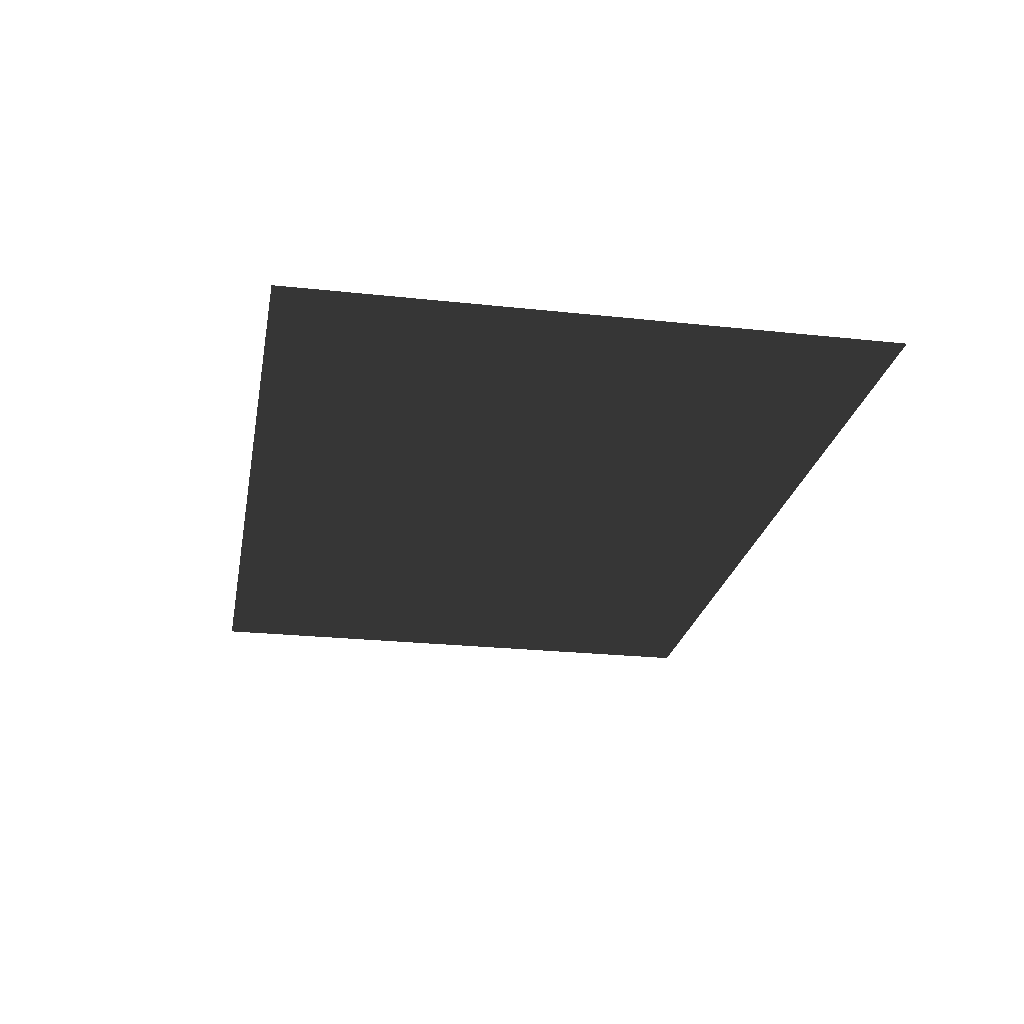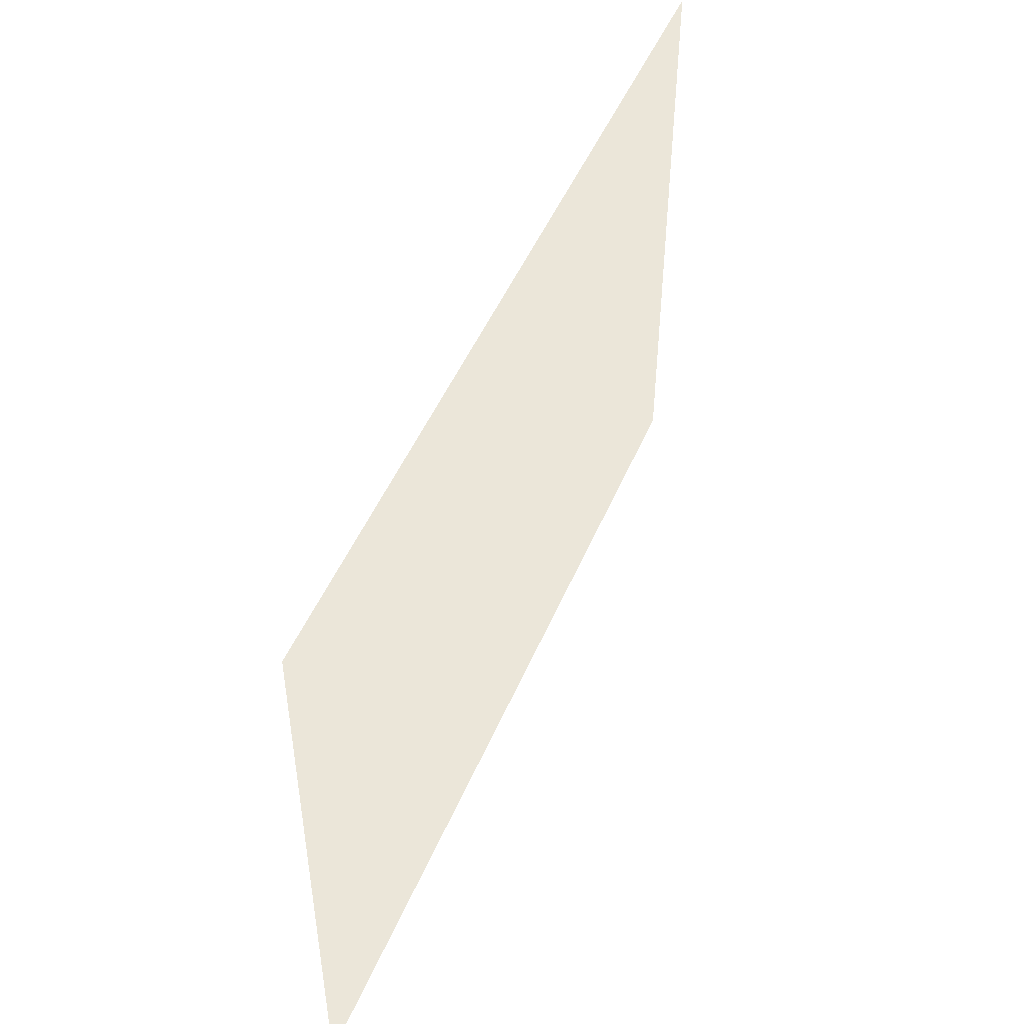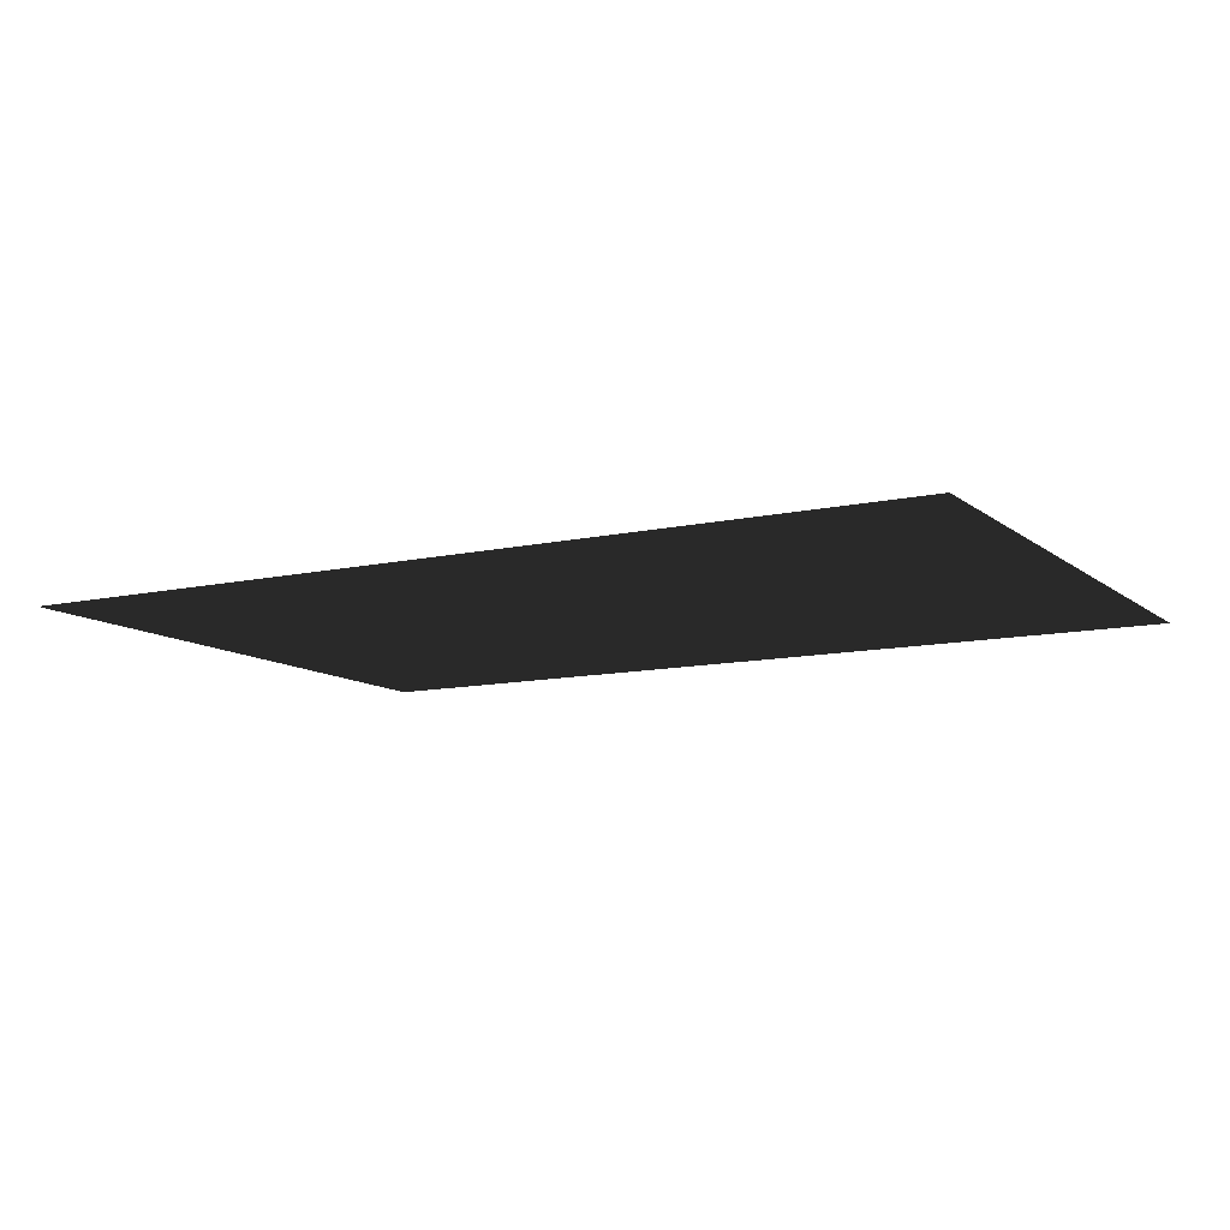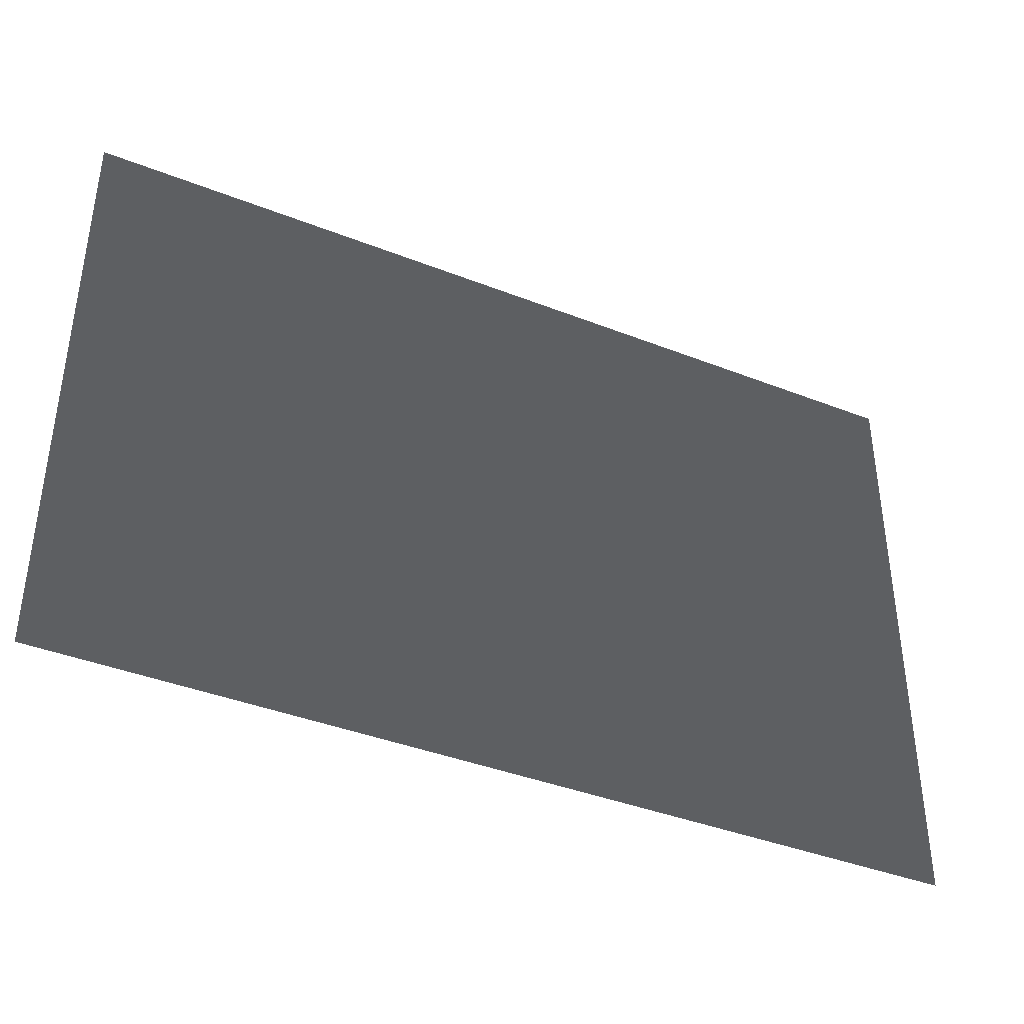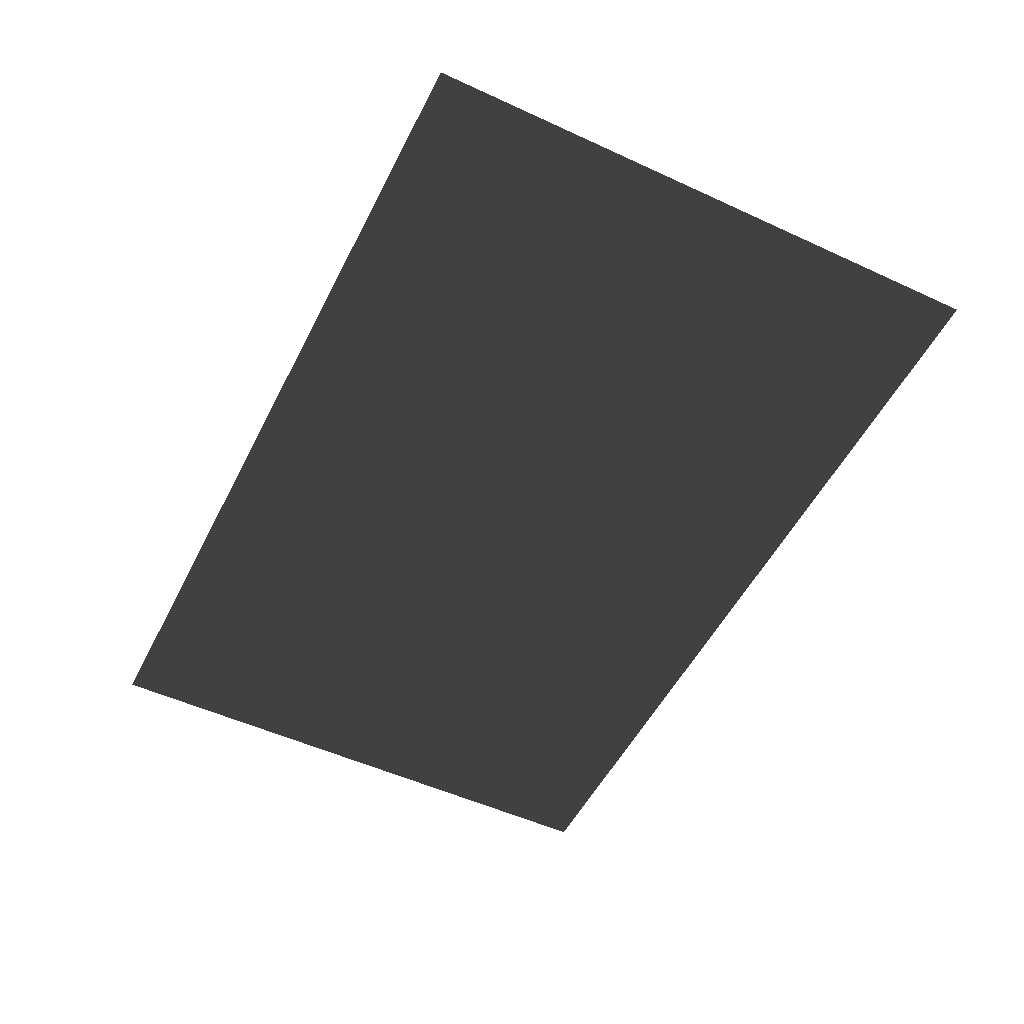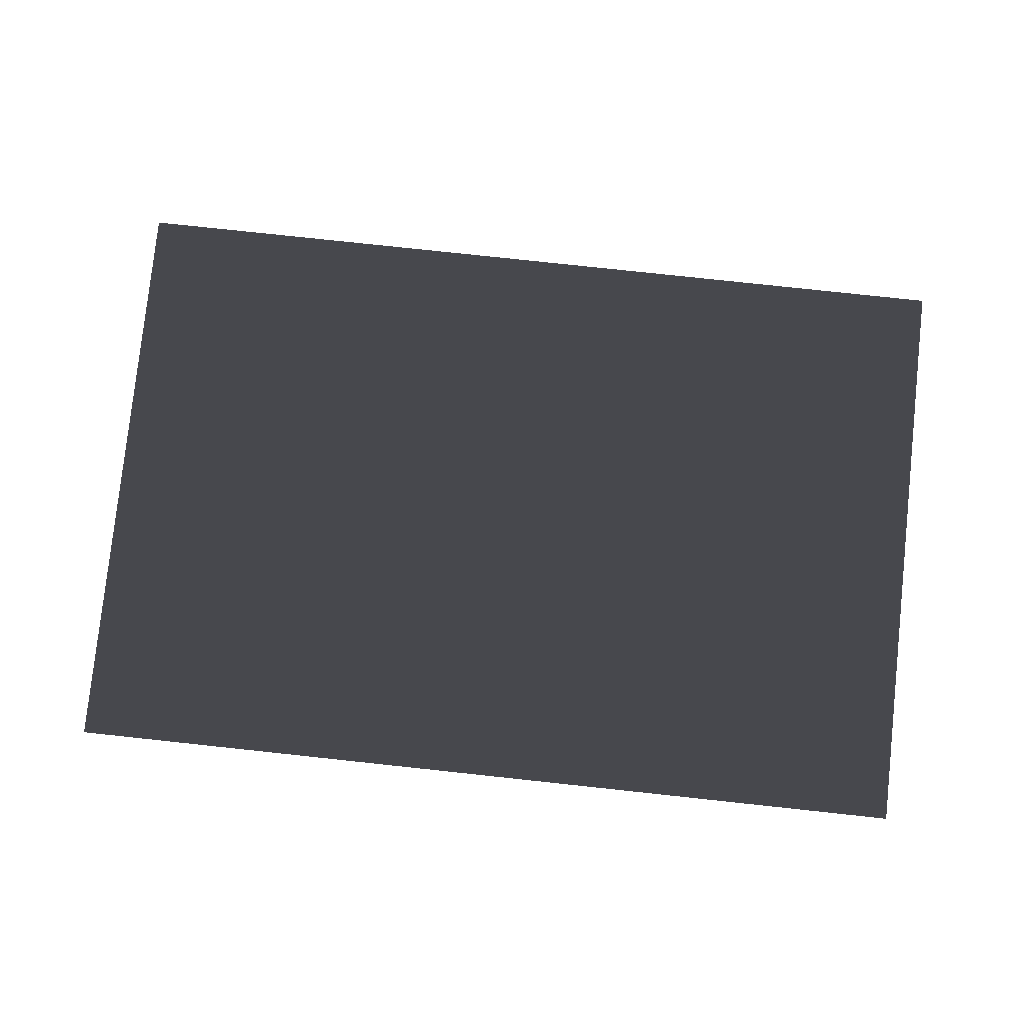
<metadata>
{"format":"obj","ext":"obj","renderer":"f3d","projection":"perspective","resolution":1024,"background":"white","views":[{"elev":-24.2,"azim":-100.2,"up":"+Z"},{"elev":48.2,"azim":-67.8,"up":"+Y"},{"elev":-10.8,"azim":-150.8,"up":"+Z"},{"elev":-39.6,"azim":154.0,"up":"+Y"},{"elev":-52.2,"azim":-116.4,"up":"+Z"},{"elev":79.9,"azim":-173.9,"up":"+Z"}]}
</metadata>
<code>
v 2.776e-05 -4 -0.0005398
v -2.282e-05 4.377e-05 -0.0005398
v -6 8.989e-05 -0.0005398
v -6 -4 -0.0005398
g Floor_6x4_(1)_25432_158
f 1 3 2
f 3 1 4

</code>
